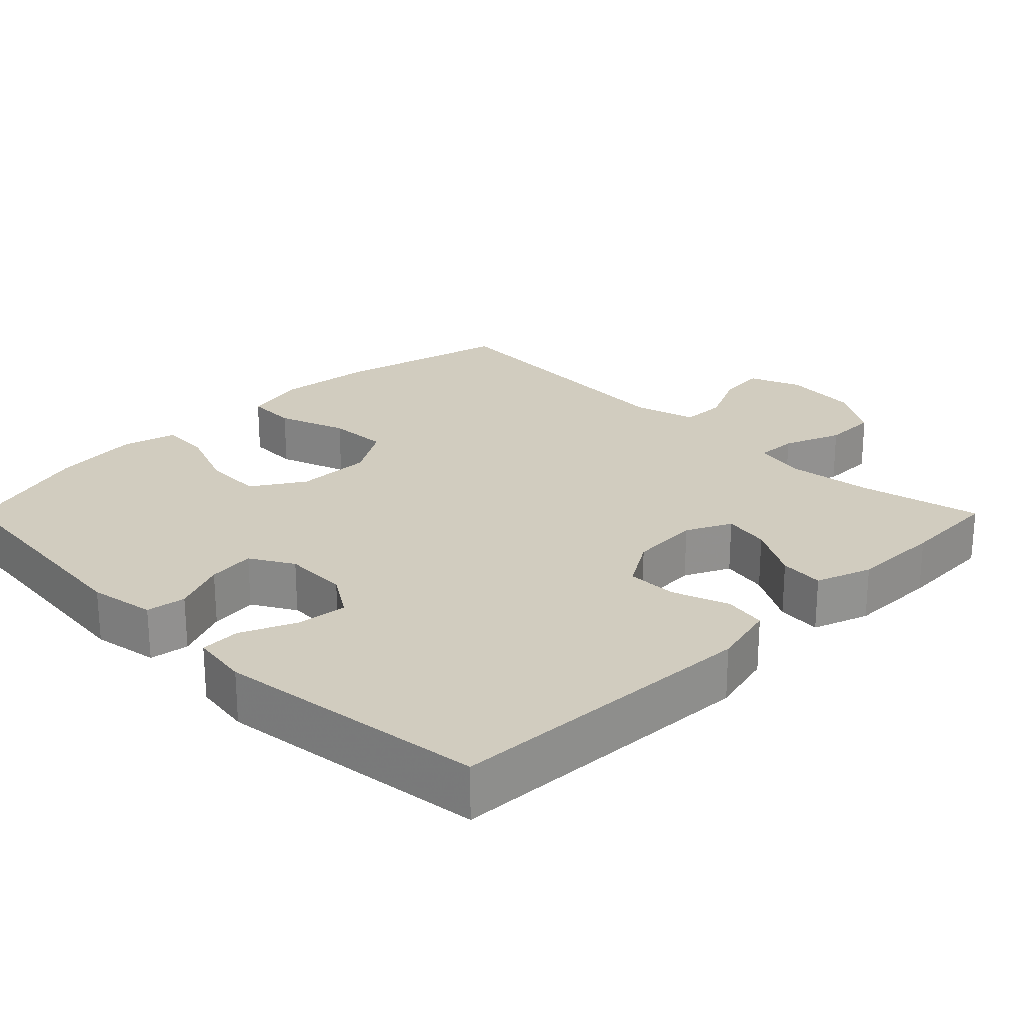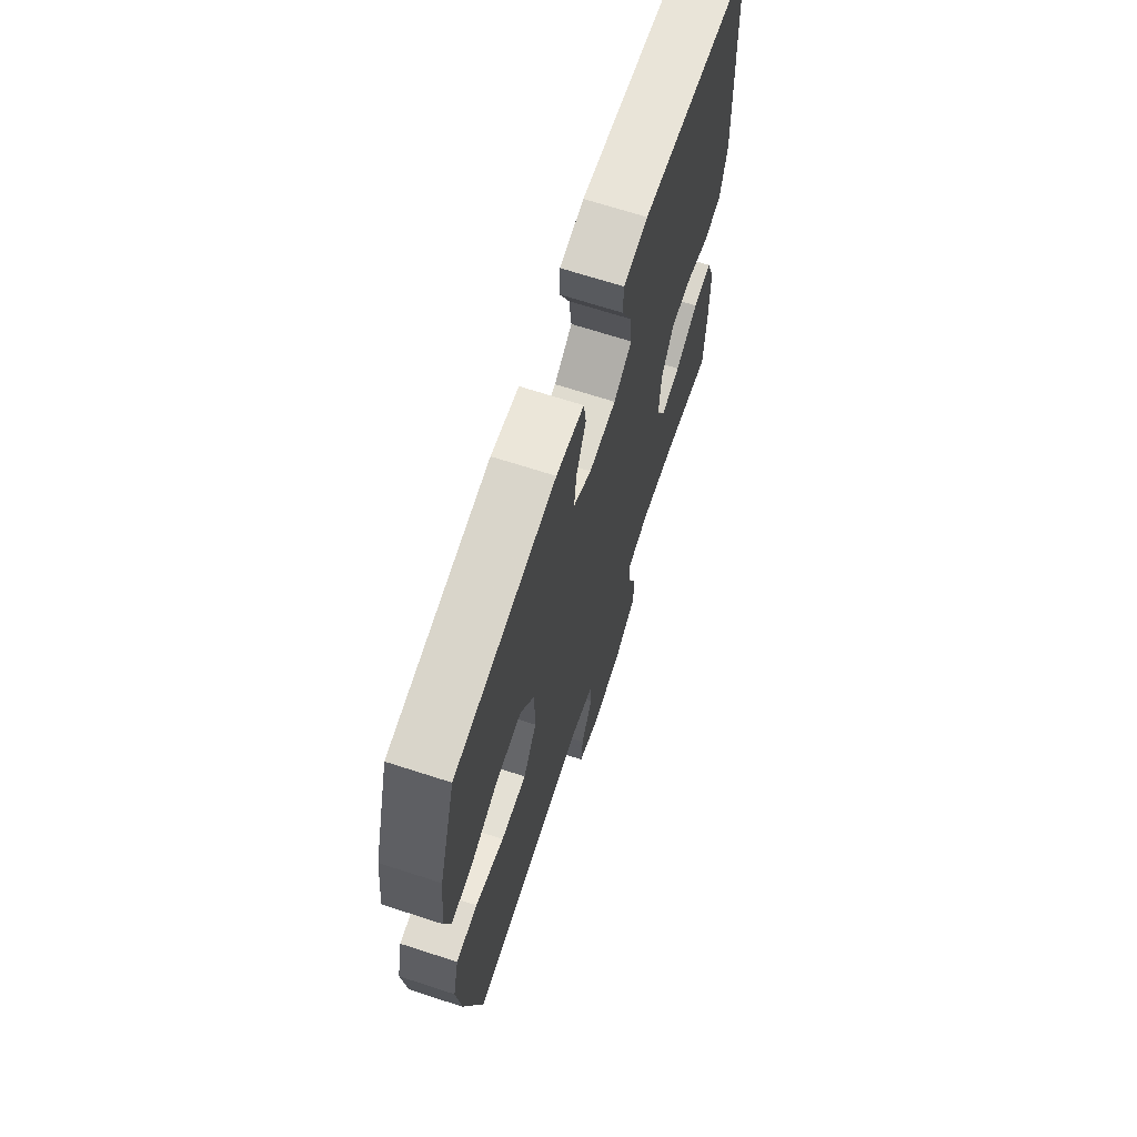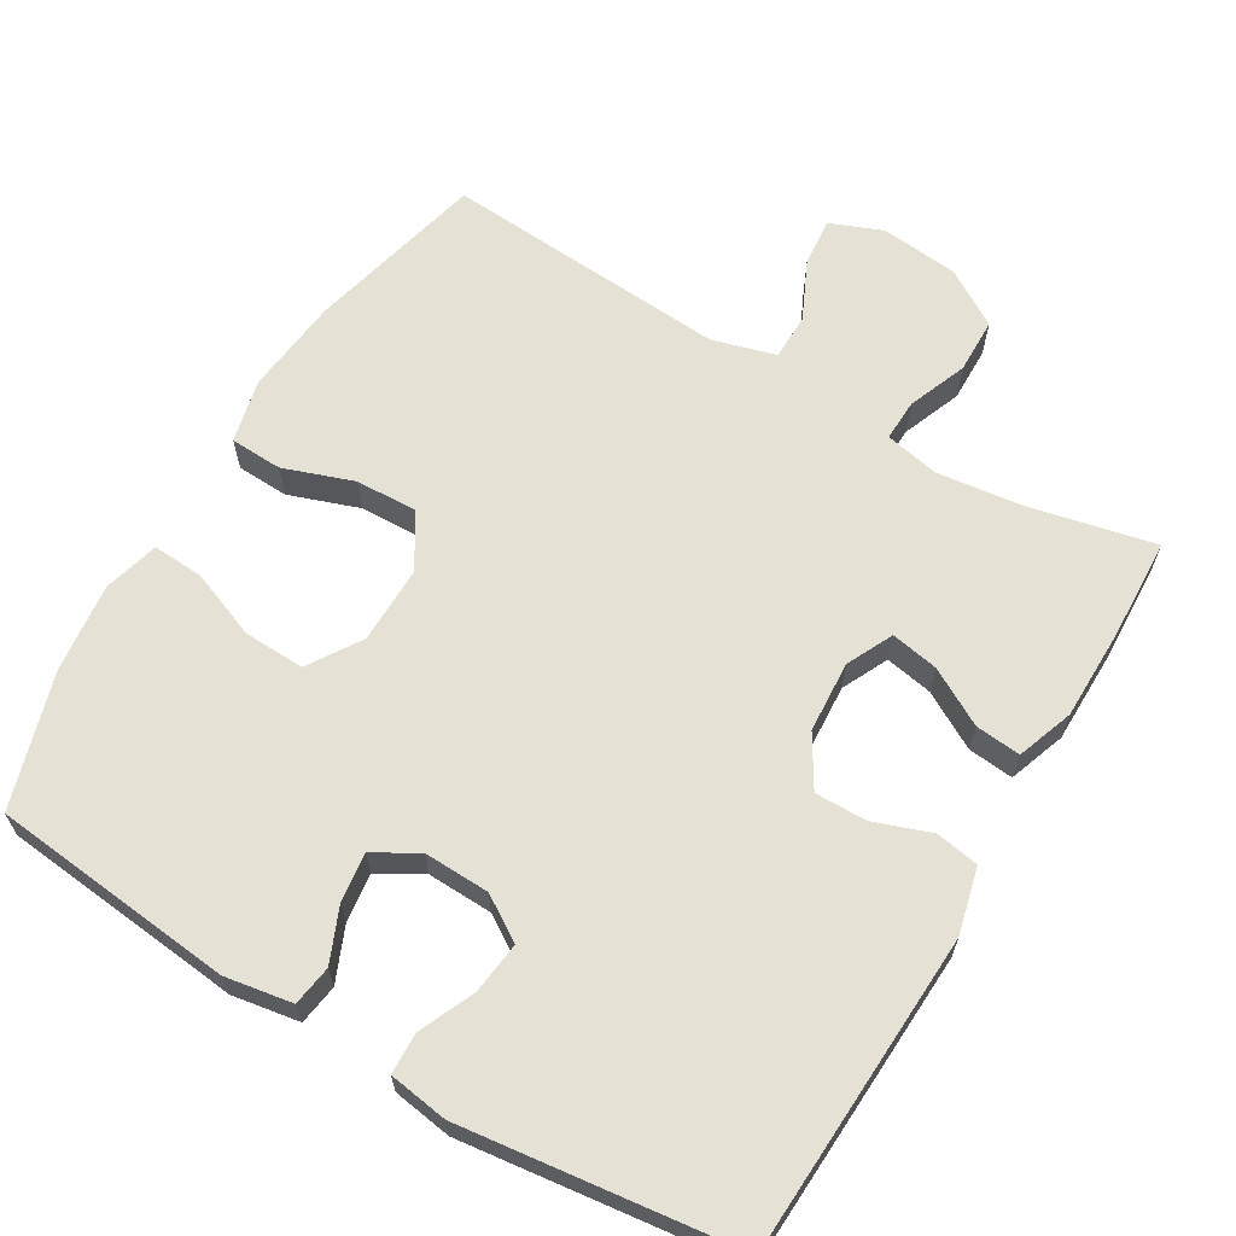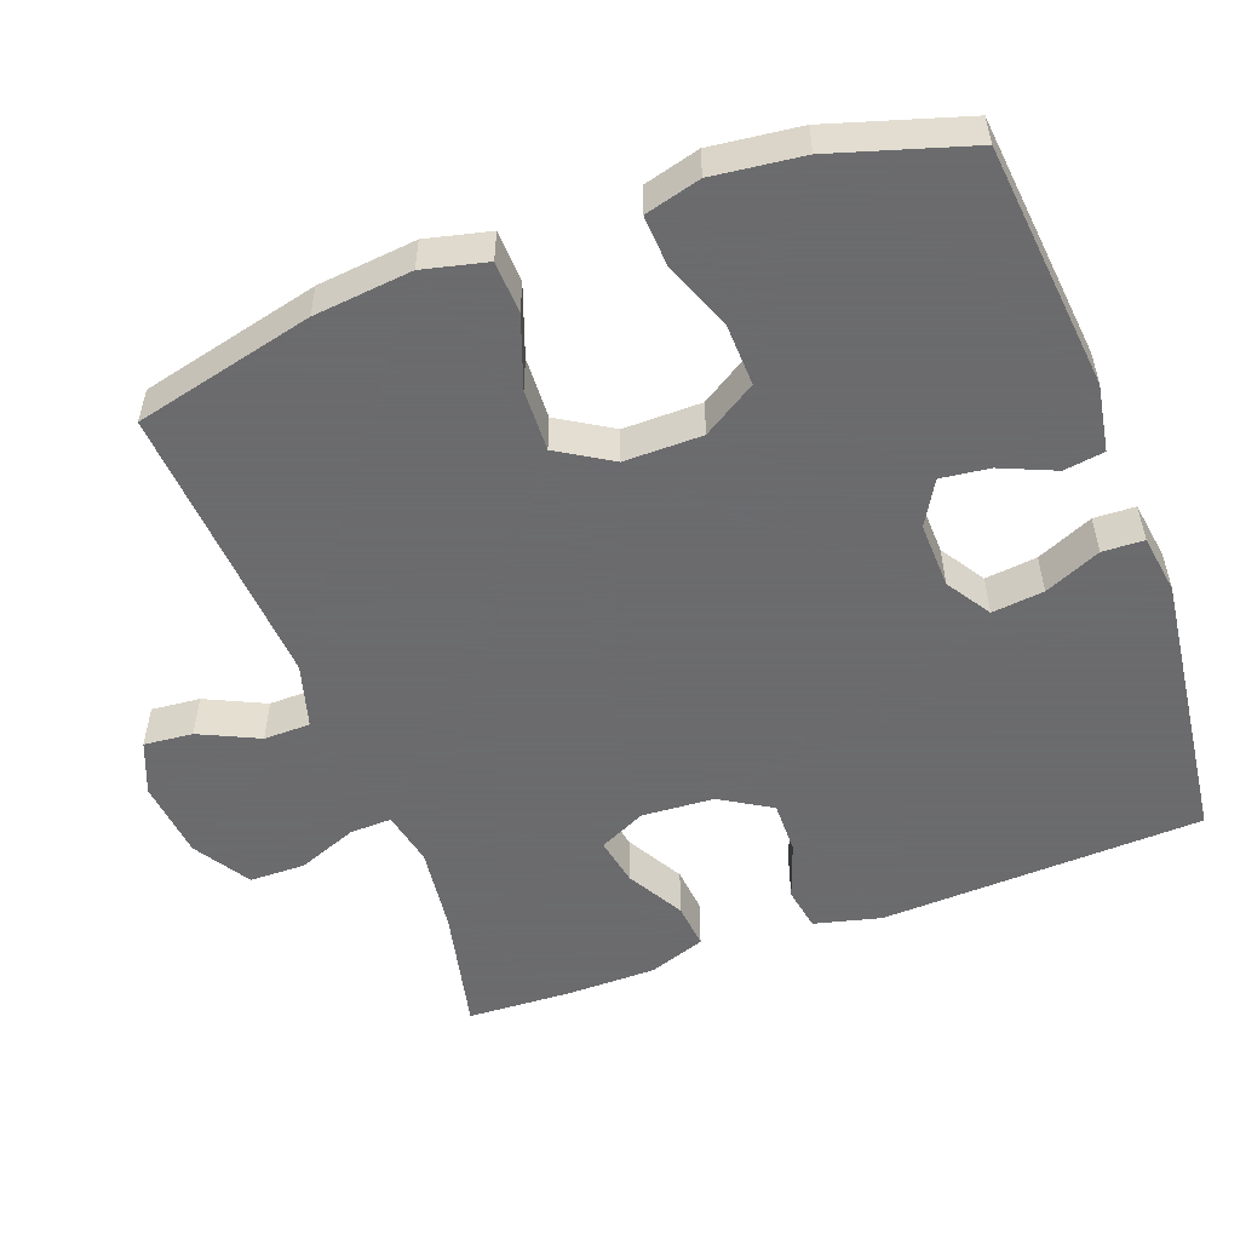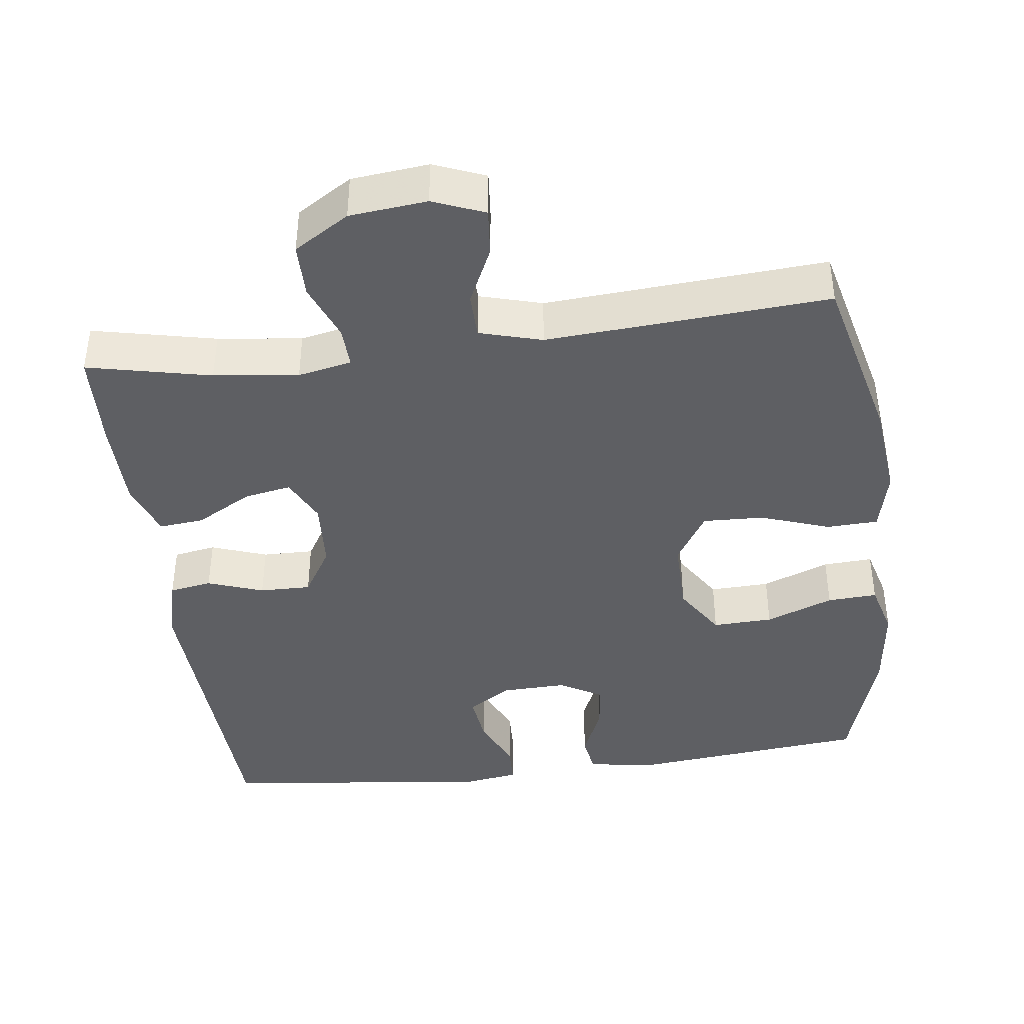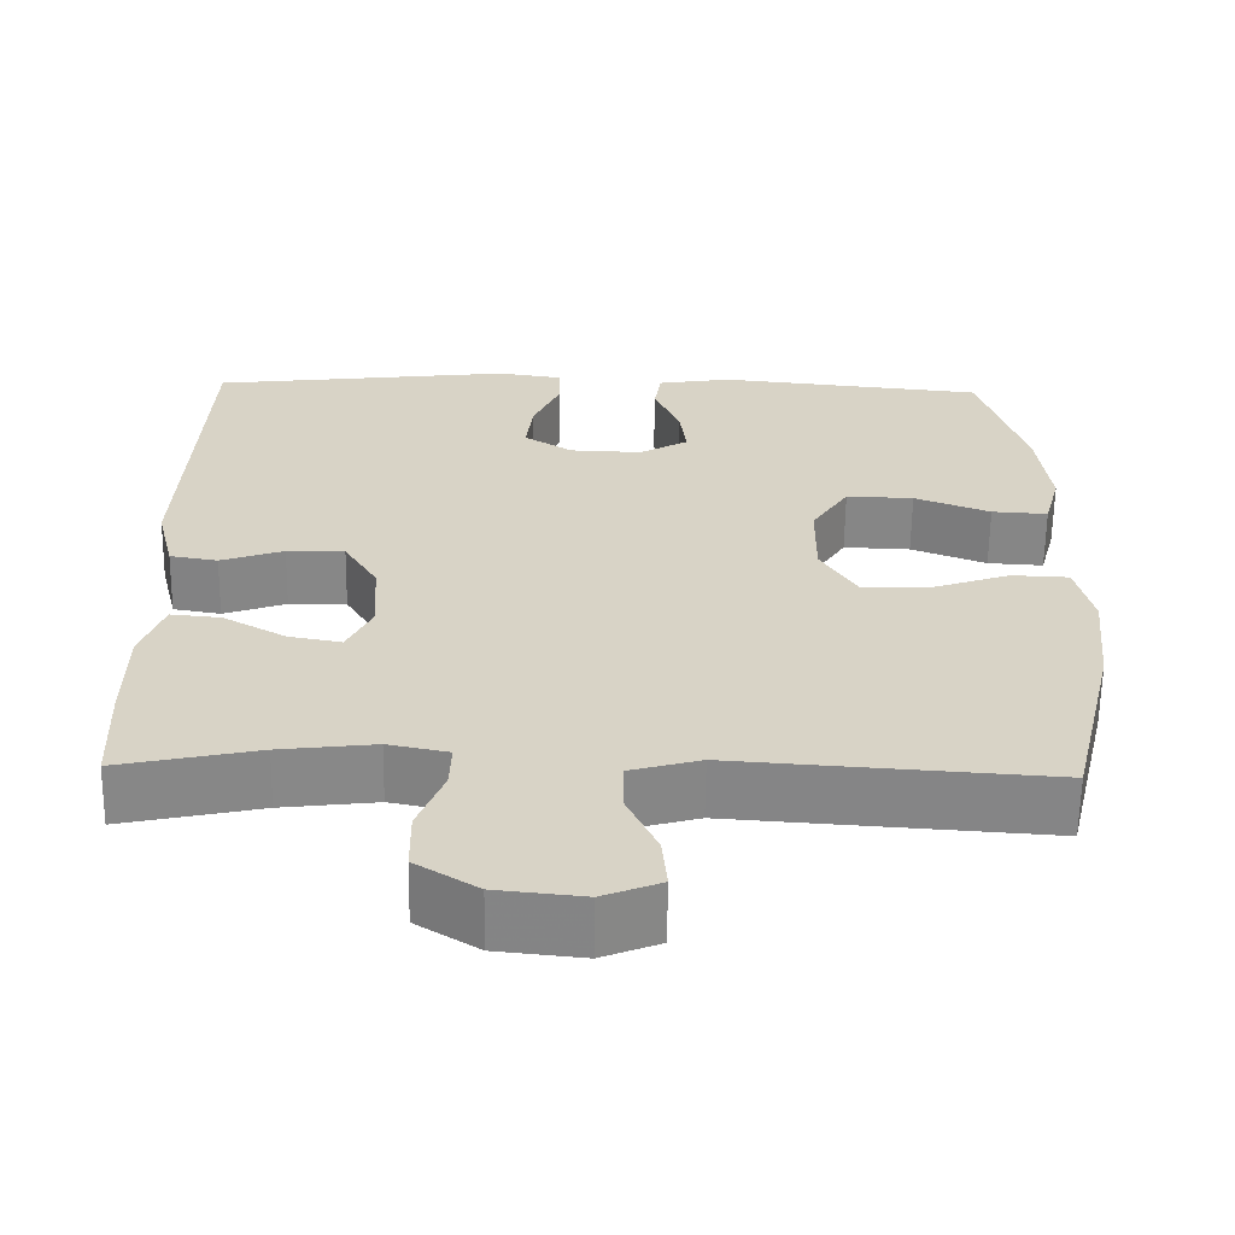
<metadata>
{"format":"obj","ext":"obj","renderer":"f3d","projection":"perspective","resolution":1024,"background":"white","views":[{"elev":23.9,"azim":45.0,"up":"+Y"},{"elev":68.2,"azim":-72.0,"up":"+Z"},{"elev":64.3,"azim":30.7,"up":"+Y"},{"elev":-53.5,"azim":-69.8,"up":"+Y"},{"elev":-40.8,"azim":-172.7,"up":"+Y"},{"elev":-62.4,"azim":179.2,"up":"+Z"}]}
</metadata>
<code>
v -0.5 0.07 0.5
v -0.173 0.07 0.534
v -0.083 0.07 0.519
v -0.075 0.07 0.465
v -0.106 0.07 0.392
v -0.114 0.07 0.327
v -0.055 0.07 0.293
v 0.033 0.07 0.296
v 0.092 0.07 0.334
v 0.084 0.07 0.403
v 0.051 0.07 0.478
v 0.053 0.07 0.533
v 0.132 0.07 0.545
v 0.5 0.07 0.5
v 0.52 0.07 0.07
v 0.498 0.07 -0.019
v 0.44 0.07 -0.029
v 0.364 0.07 -0.002
v 0.294 0.07 -0.001
v 0.253 0.07 -0.069
v 0.247 0.07 -0.165
v 0.277 0.07 -0.227
v 0.341 0.07 -0.215
v 0.417 0.07 -0.172
v 0.478 0.07 -0.166
v 0.505 0.07 -0.242
v 0.506 0.07 -0.365
v 0.5 0.07 -0.5
v 0.332 0.07 -0.463
v 0.217 0.07 -0.449
v 0.144 0.07 -0.464
v 0.146 0.07 -0.52
v 0.177 0.07 -0.599
v 0.176 0.07 -0.673
v 0.101 0.07 -0.72
v -0.004 0.07 -0.731
v -0.074 0.07 -0.703
v -0.068 0.07 -0.638
v -0.031 0.07 -0.559
v -0.032 0.07 -0.497
v -0.117 0.07 -0.473
v -0.5 0.07 -0.5
v -0.558 0.07 -0.261
v -0.572 0.07 -0.13
v -0.552 0.07 -0.045
v -0.482 0.07 -0.042
v -0.388 0.07 -0.075
v -0.305 0.07 -0.078
v -0.261 0.07 -0.006
v -0.262 0.07 0.098
v -0.307 0.07 0.169
v -0.389 0.07 0.166
v -0.481 0.07 0.13
v -0.549 0.07 0.126
v -0.569 0.07 0.2
v -0.555 0.07 0.319
v -0.5 0 0.5
v -0.173 0 0.534
v -0.083 0 0.519
v -0.075 0 0.465
v -0.106 0 0.392
v -0.114 0 0.327
v -0.055 0 0.293
v 0.033 0 0.296
v 0.092 0 0.334
v 0.084 0 0.403
v 0.051 0 0.478
v 0.053 0 0.533
v 0.132 0 0.545
v 0.5 0 0.5
v 0.52 0 0.07
v 0.498 0 -0.019
v 0.44 0 -0.029
v 0.364 0 -0.002
v 0.294 0 -0.001
v 0.253 0 -0.069
v 0.247 0 -0.165
v 0.277 0 -0.227
v 0.341 0 -0.215
v 0.417 0 -0.172
v 0.478 0 -0.166
v 0.505 0 -0.242
v 0.506 0 -0.365
v 0.5 0 -0.5
v 0.332 0 -0.463
v 0.217 0 -0.449
v 0.144 0 -0.464
v 0.146 0 -0.52
v 0.177 0 -0.599
v 0.176 0 -0.673
v 0.101 0 -0.72
v -0.004 0 -0.731
v -0.074 0 -0.703
v -0.068 0 -0.638
v -0.031 0 -0.559
v -0.032 0 -0.497
v -0.117 0 -0.473
v -0.5 0 -0.5
v -0.558 0 -0.261
v -0.572 0 -0.13
v -0.552 0 -0.045
v -0.482 0 -0.042
v -0.388 0 -0.075
v -0.305 0 -0.078
v -0.261 0 -0.006
v -0.262 0 0.098
v -0.307 0 0.169
v -0.389 0 0.166
v -0.481 0 0.13
v -0.549 0 0.126
v -0.569 0 0.2
v -0.555 0 0.319
f 52 53 54 55
f 51 52 55 56
f 44 45 46 47
f 44 47 48
f 41 42 43 44
f 40 41 44 48
f 36 37 38 39
f 36 39 40
f 35 36 40
f 32 33 34 35
f 31 32 35 40
f 30 31 40 48
f 26 27 28 29
f 23 24 25 26
f 22 23 26 29
f 21 22 29 30
f 15 16 17 18
f 15 18 19
f 14 15 19
f 13 14 19 20
f 10 11 12 13
f 9 10 13 20
f 2 3 4 5
f 2 5 6
f 51 56 1 2
f 50 51 2 6
f 49 50 6 7
f 48 49 7 8
f 20 21 30 48
f 8 9 20 48
f 111 110 109 108
f 112 111 108 107
f 103 102 101 100
f 104 103 100
f 100 99 98 97
f 104 100 97 96
f 95 94 93 92
f 96 95 92
f 96 92 91
f 91 90 89 88
f 96 91 88 87
f 104 96 87 86
f 85 84 83 82
f 82 81 80 79
f 85 82 79 78
f 86 85 78 77
f 74 73 72 71
f 75 74 71
f 75 71 70
f 76 75 70 69
f 69 68 67 66
f 76 69 66 65
f 61 60 59 58
f 62 61 58
f 58 57 112 107
f 62 58 107 106
f 63 62 106 105
f 64 63 105 104
f 104 86 77 76
f 104 76 65 64
f 1 57 58 2
f 2 58 59 3
f 3 59 60 4
f 4 60 61 5
f 5 61 62 6
f 6 62 63 7
f 7 63 64 8
f 8 64 65 9
f 9 65 66 10
f 10 66 67 11
f 11 67 68 12
f 12 68 69 13
f 13 69 70 14
f 14 70 71 15
f 15 71 72 16
f 16 72 73 17
f 17 73 74 18
f 18 74 75 19
f 19 75 76 20
f 20 76 77 21
f 21 77 78 22
f 22 78 79 23
f 23 79 80 24
f 24 80 81 25
f 25 81 82 26
f 26 82 83 27
f 27 83 84 28
f 28 84 85 29
f 29 85 86 30
f 30 86 87 31
f 31 87 88 32
f 32 88 89 33
f 33 89 90 34
f 34 90 91 35
f 35 91 92 36
f 36 92 93 37
f 37 93 94 38
f 38 94 95 39
f 39 95 96 40
f 40 96 97 41
f 41 97 98 42
f 42 98 99 43
f 43 99 100 44
f 44 100 101 45
f 45 101 102 46
f 46 102 103 47
f 47 103 104 48
f 48 104 105 49
f 49 105 106 50
f 50 106 107 51
f 51 107 108 52
f 52 108 109 53
f 53 109 110 54
f 54 110 111 55
f 55 111 112 56
f 56 112 57 1

</code>
